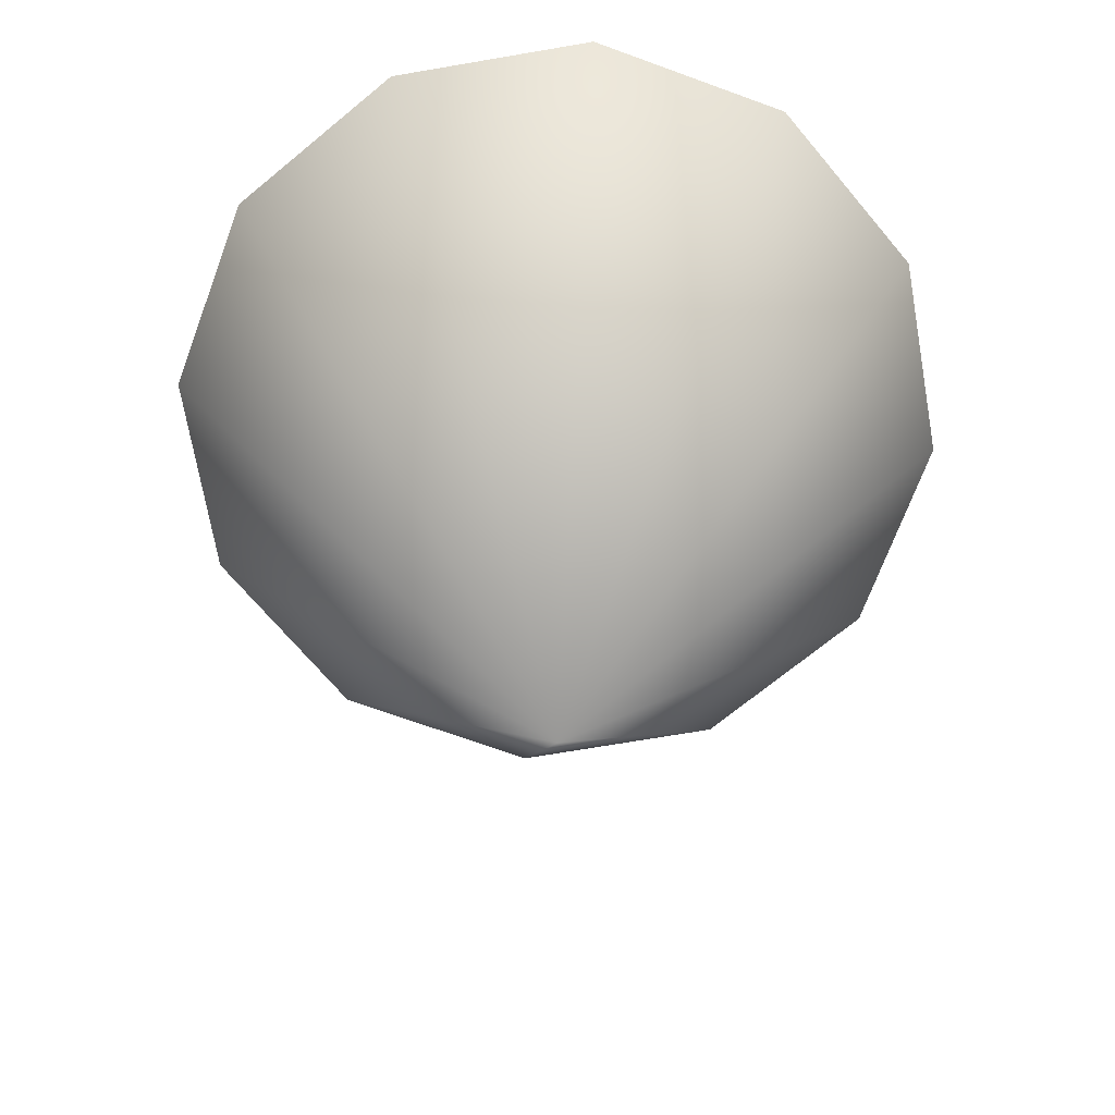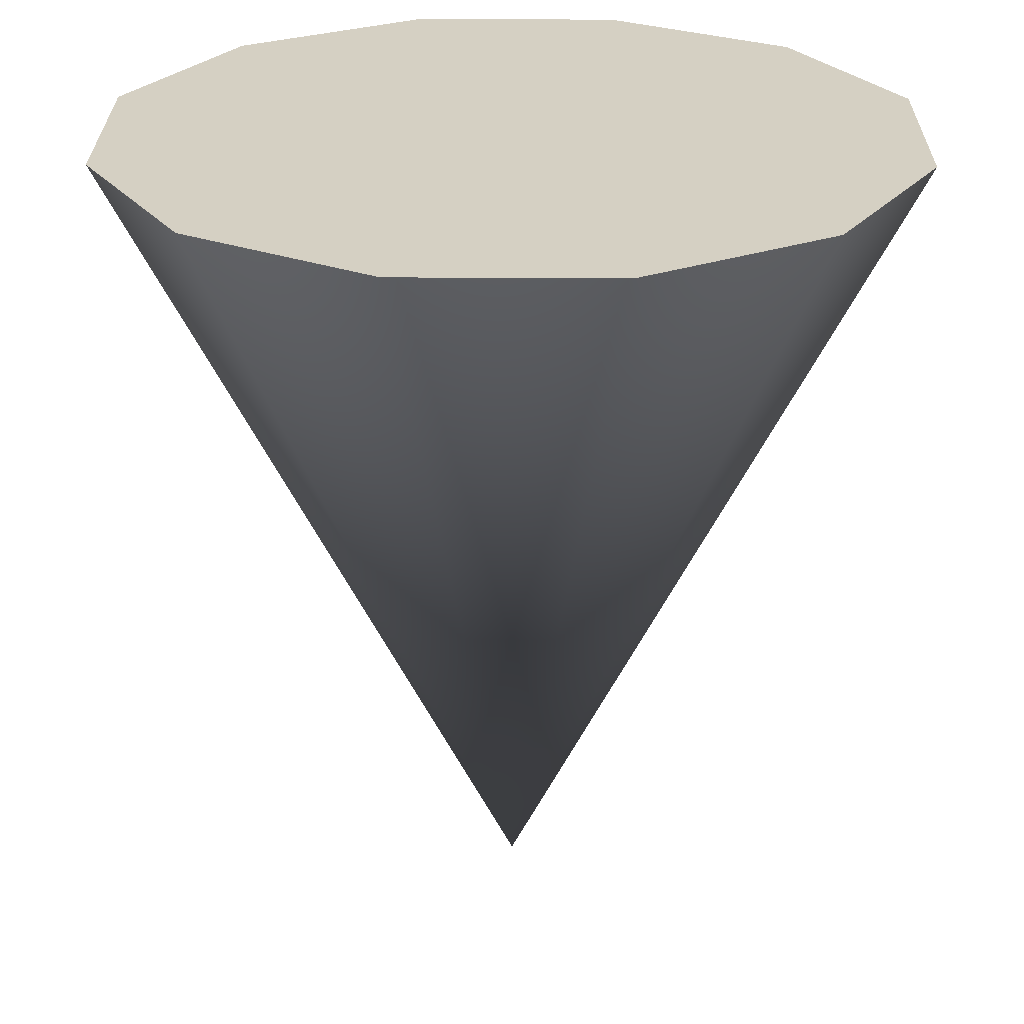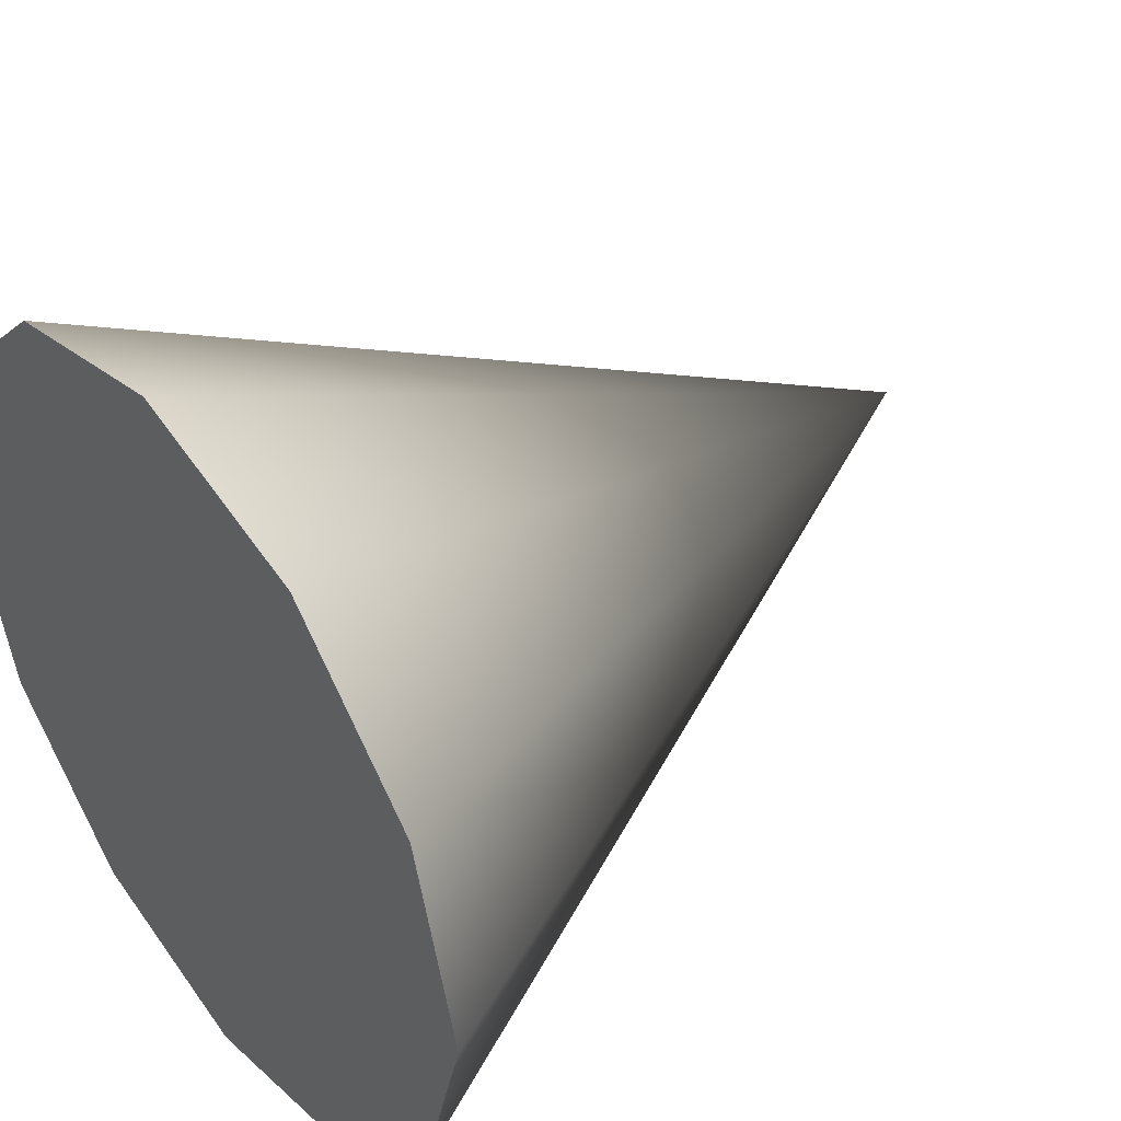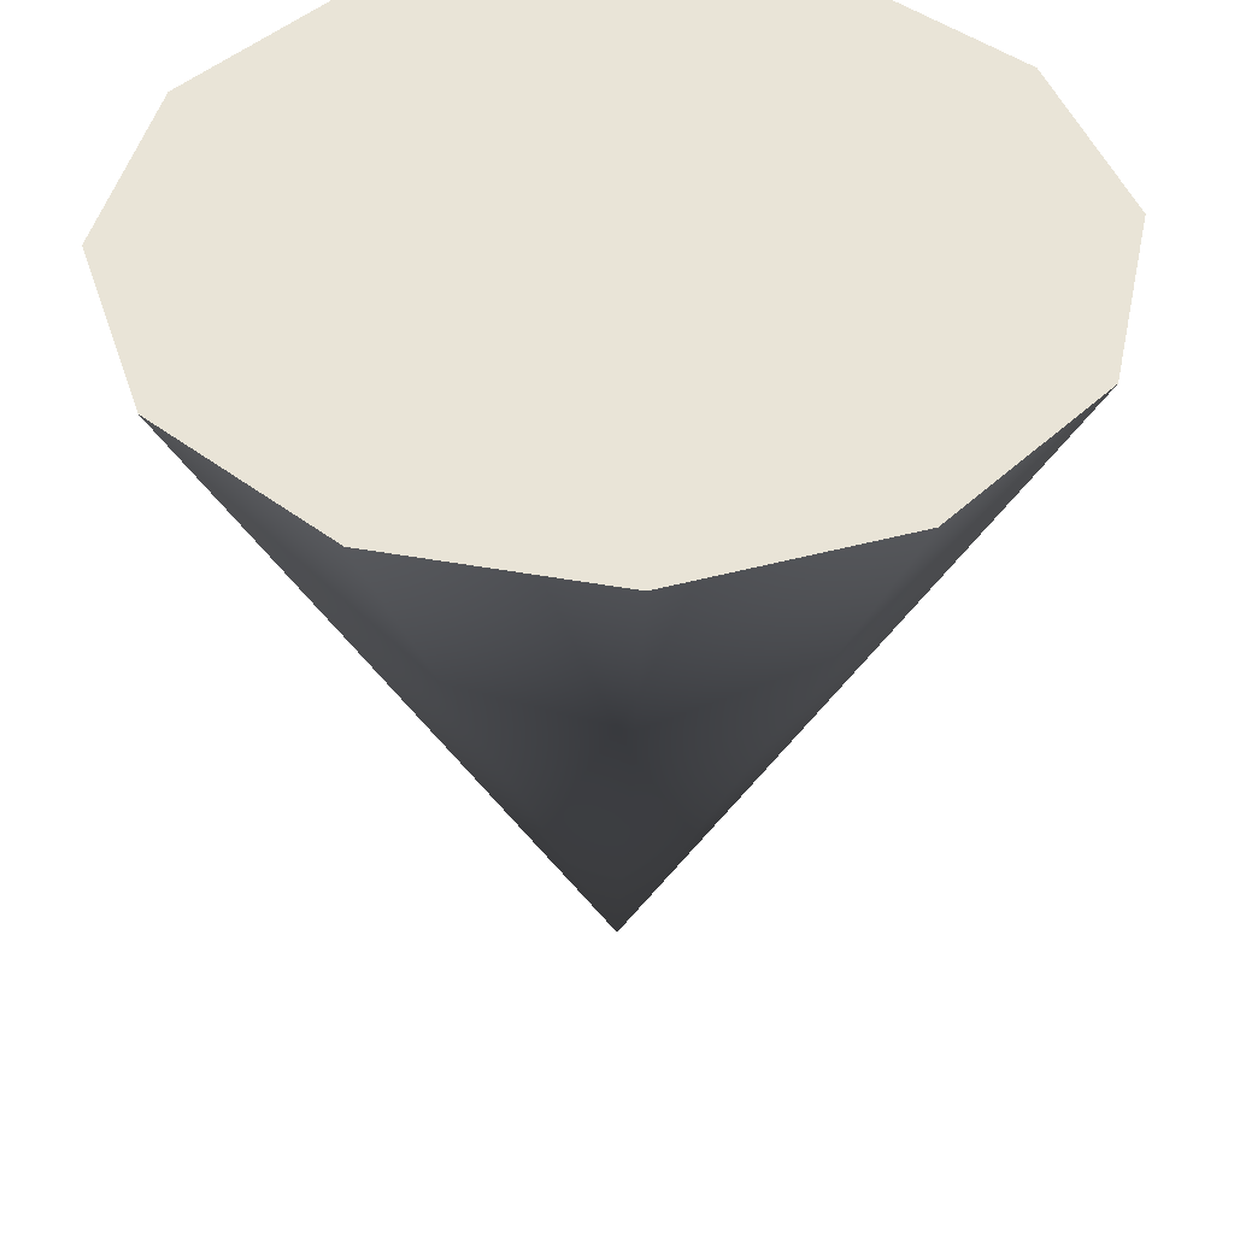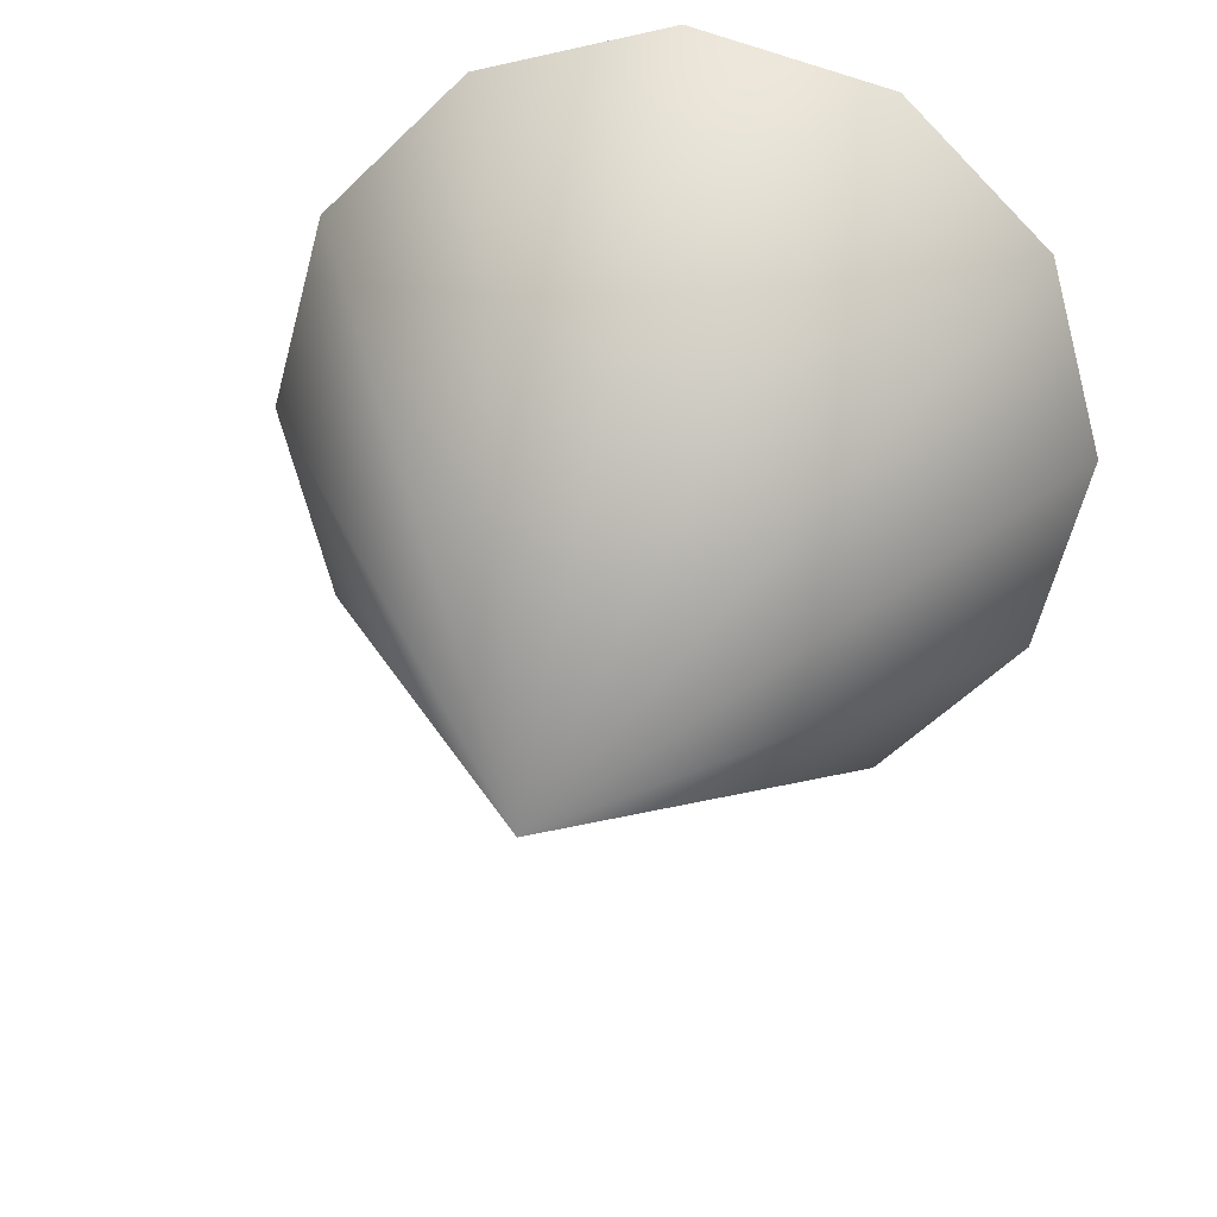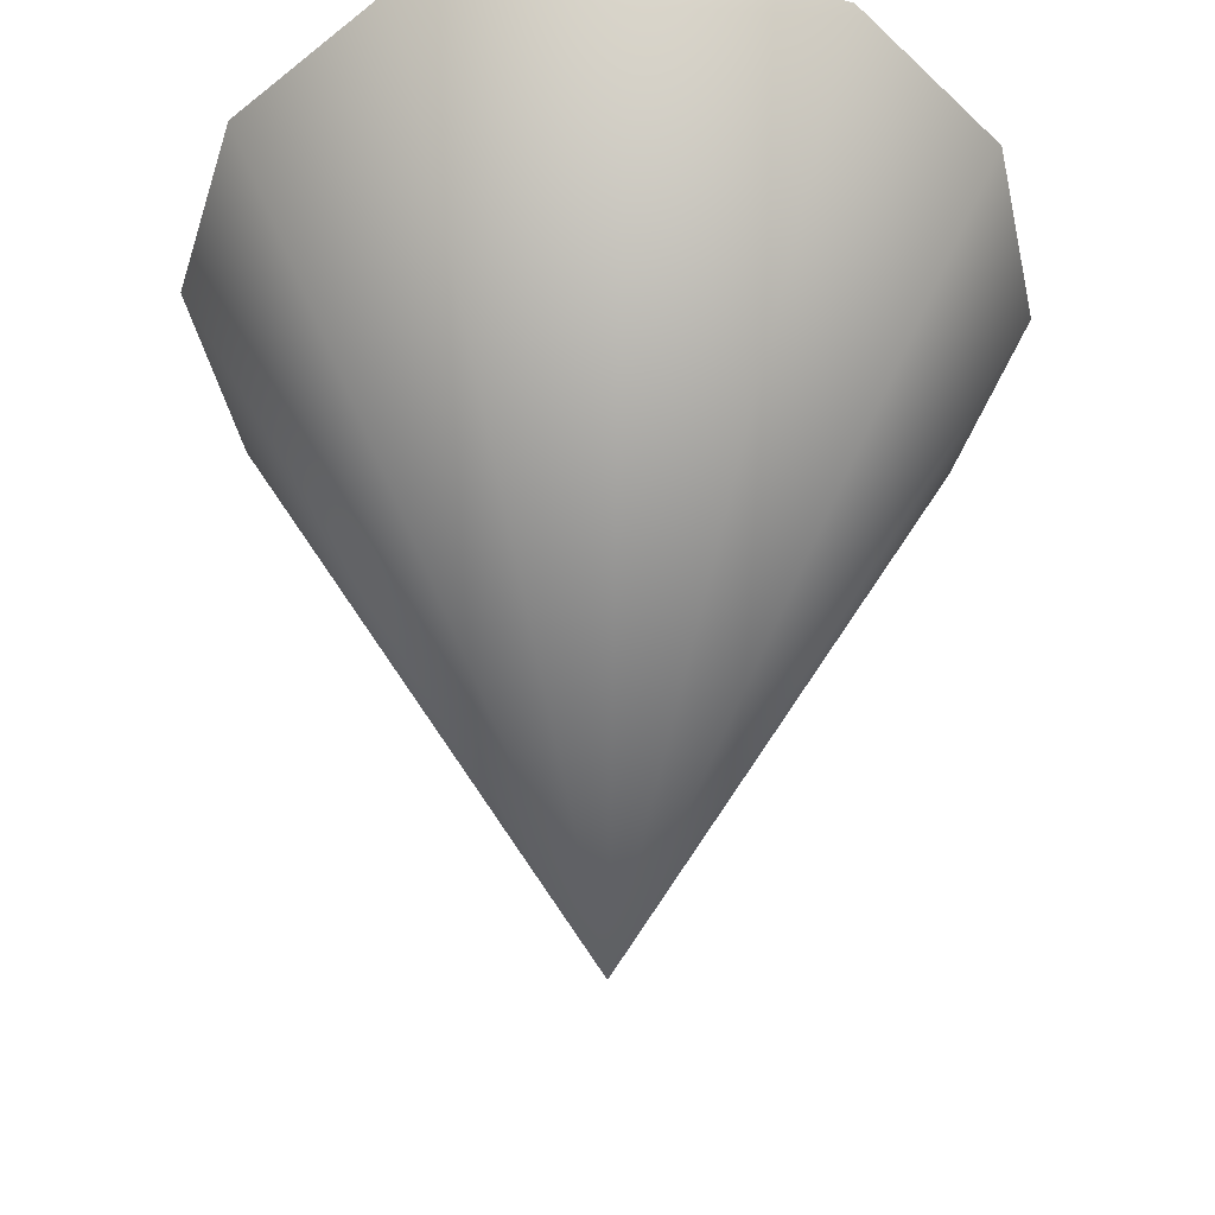
<metadata>
{"format":"obj","ext":"obj","renderer":"f3d","projection":"perspective","resolution":1024,"background":"white","views":[{"elev":-68.3,"azim":-95.2,"up":"+Y"},{"elev":26.0,"azim":-74.5,"up":"+Y"},{"elev":43.4,"azim":-126.9,"up":"+Z"},{"elev":43.3,"azim":117.2,"up":"+Y"},{"elev":25.3,"azim":9.7,"up":"+Z"},{"elev":-44.9,"azim":117.7,"up":"+Y"}]}
</metadata>
<code>
o Cone
v -0 1 -1
v 0 -1 0
v -0.5 1 -0.866
v -0.866 1 -0.5
v -1 1 0
v -0.866 1 0.5
v -0.5 1 0.866
v -0 1 1
v 0.5 1 0.866
v 0.866 1 0.5
v 1 1 0
v 0.866 1 -0.5
v 0.5 1 -0.866
f 3 4 5
f 3 5 6
f 1 3 6
f 13 1 6
f 10 8 9
f 10 7 8
f 10 6 7
f 13 6 10
f 12 13 11
f 13 10 11
f 12 2 13
f 1 2 3
f 11 2 12
f 10 2 11
f 9 2 10
f 8 2 9
f 7 2 8
f 6 2 7
f 5 2 6
f 4 2 5
f 13 2 1
f 3 2 4

</code>
